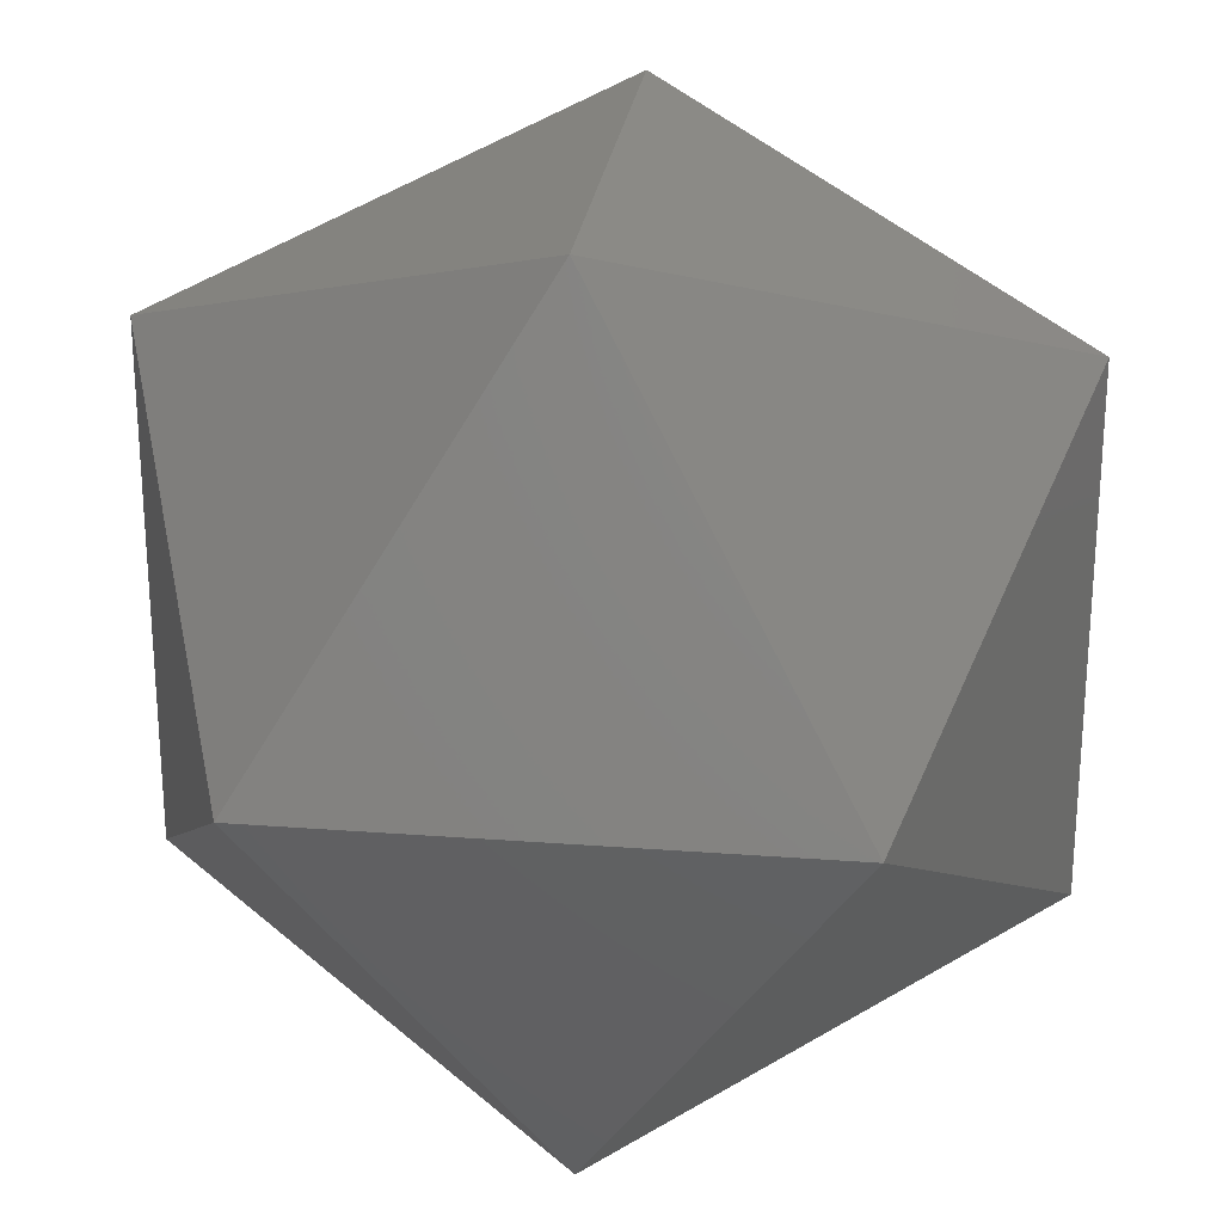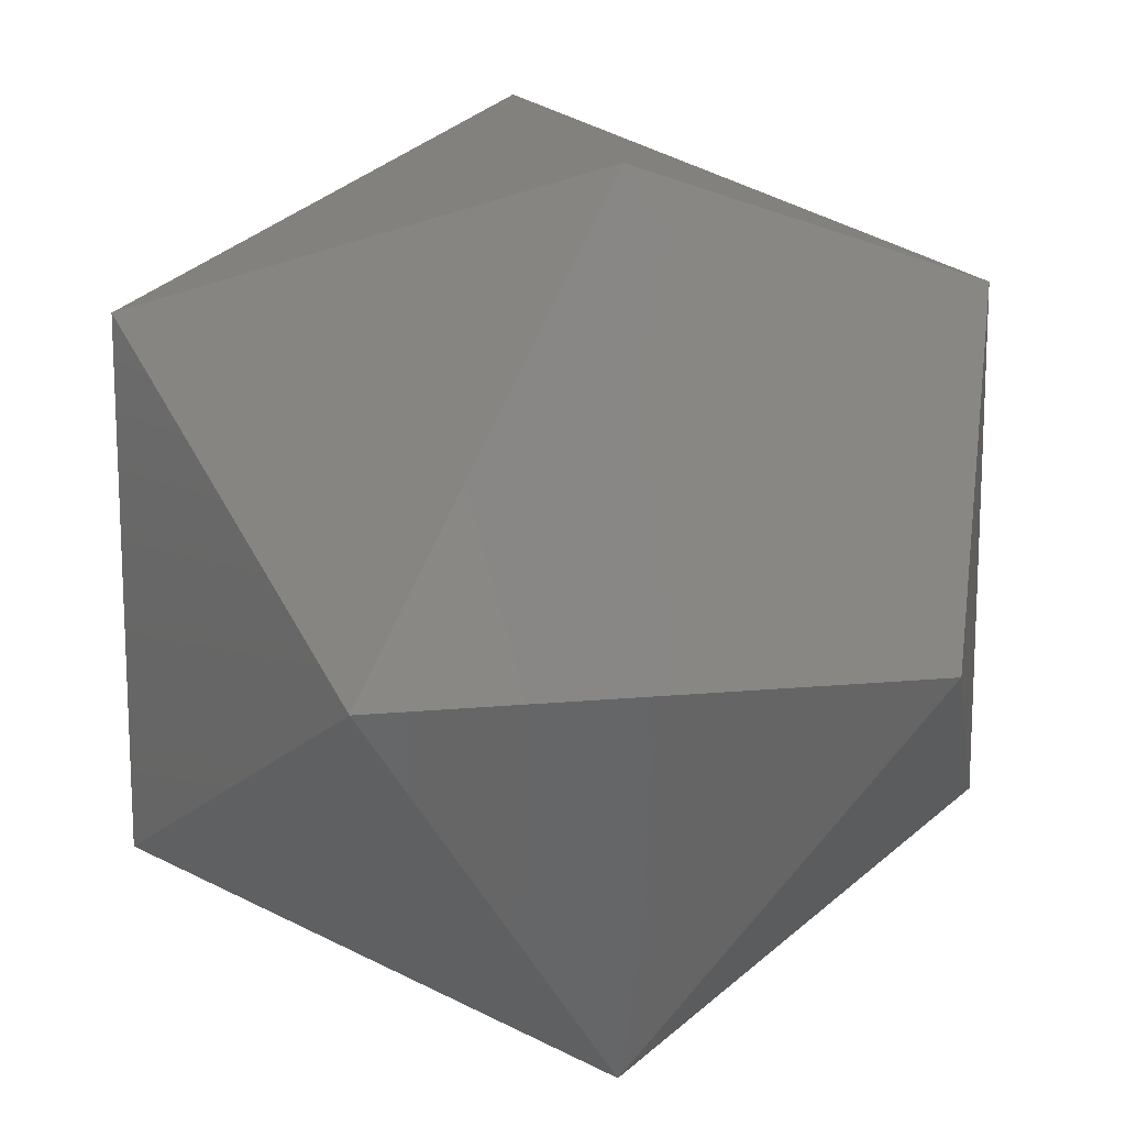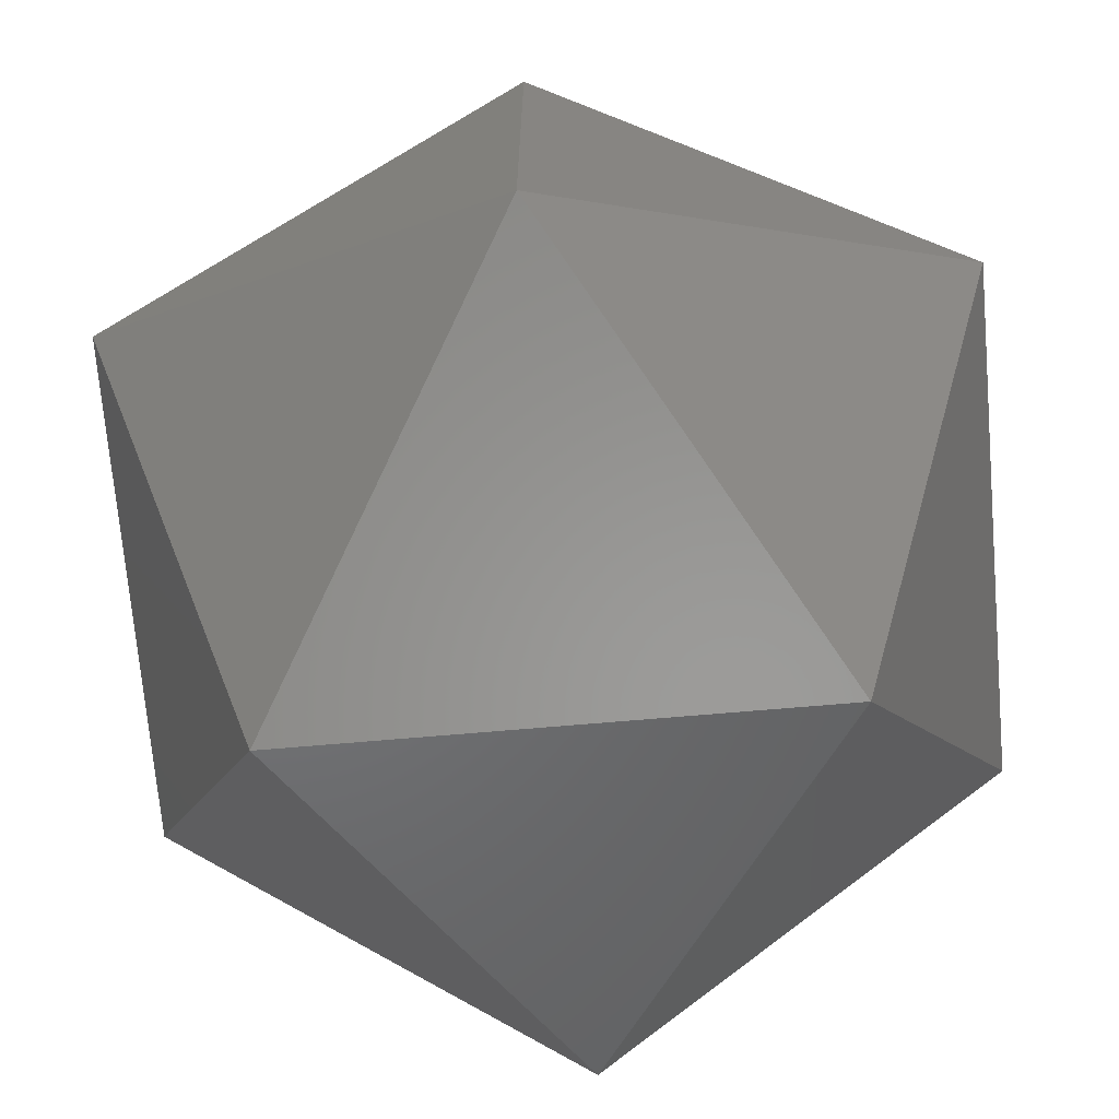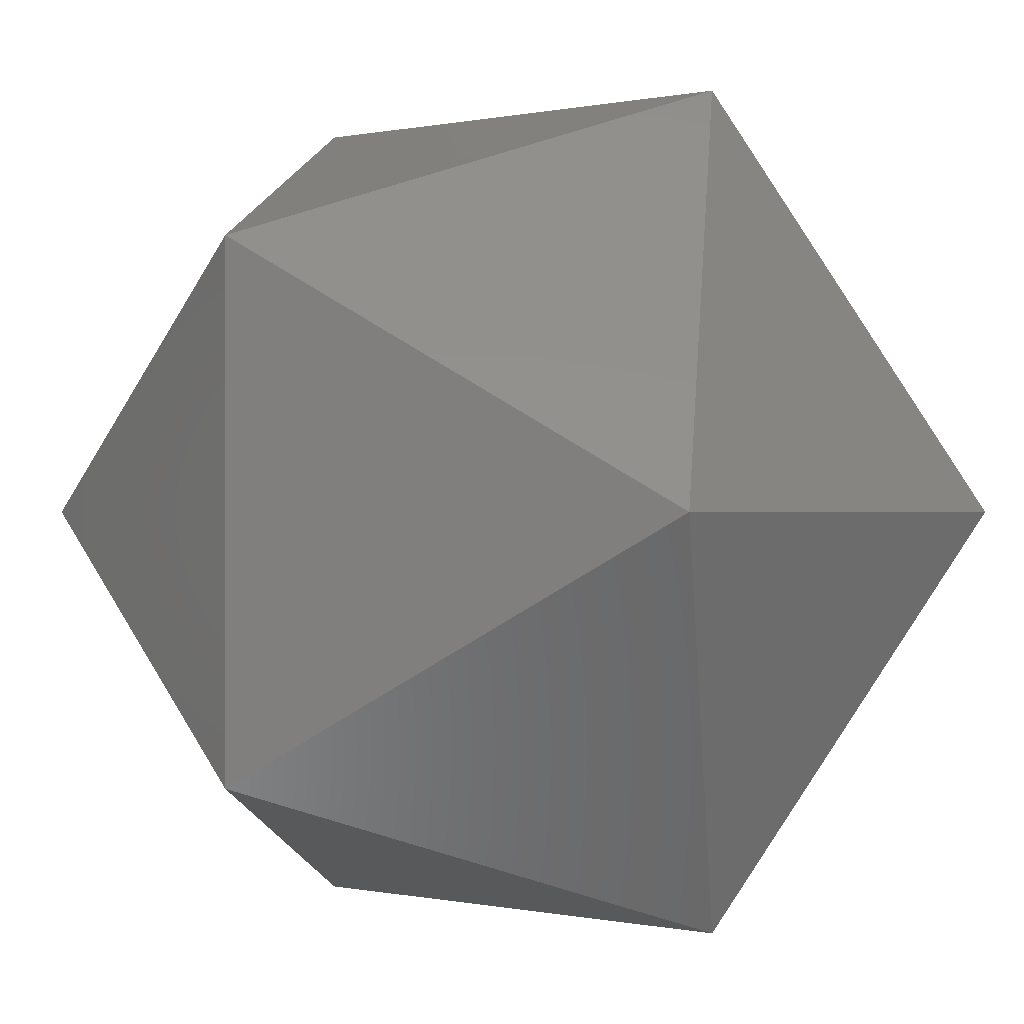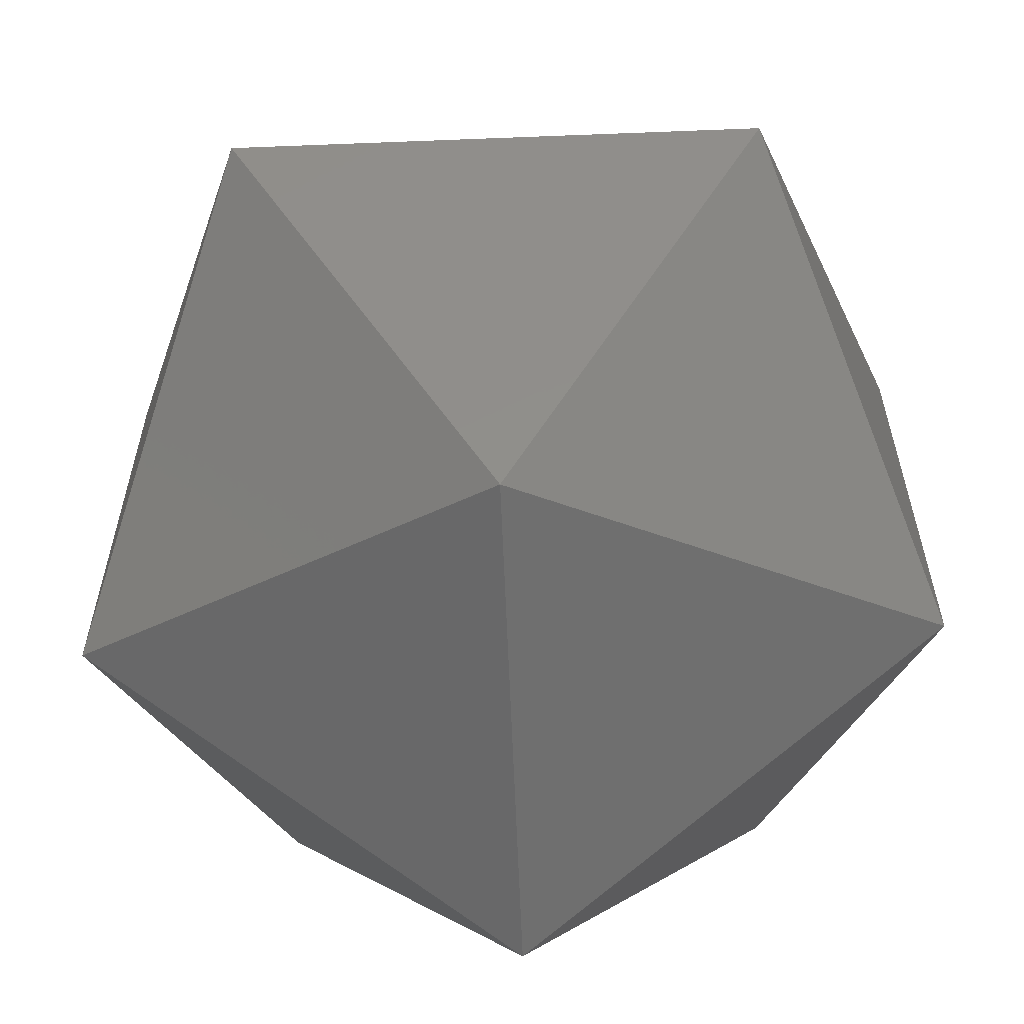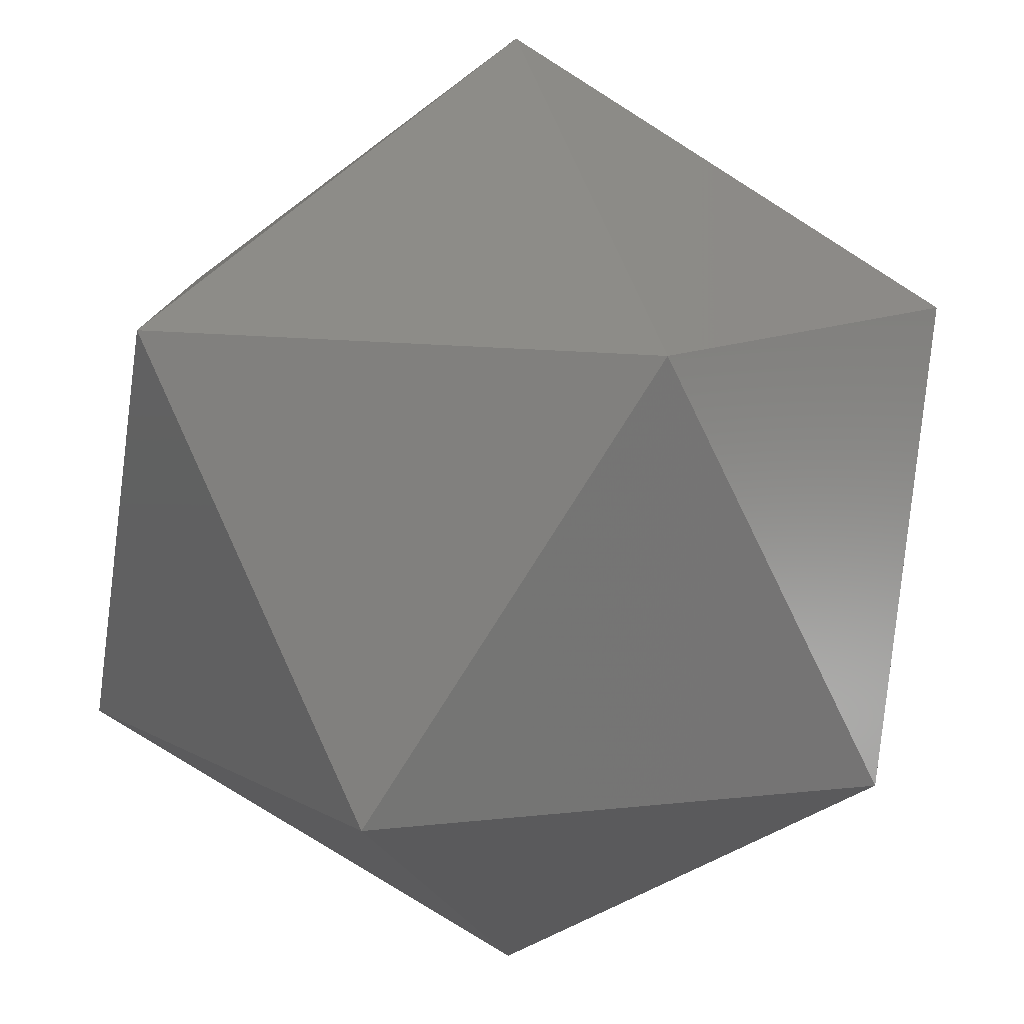
<metadata>
{"format":"stl","ext":"stl","renderer":"f3d","projection":"perspective","resolution":1024,"background":"white","views":[{"elev":25.2,"azim":7.0,"up":"+Z"},{"elev":15.5,"azim":168.8,"up":"+Z"},{"elev":-70.7,"azim":-85.1,"up":"+Z"},{"elev":-0.0,"azim":39.8,"up":"+Y"},{"elev":-61.1,"azim":-87.7,"up":"+Y"},{"elev":-79.4,"azim":57.8,"up":"+Y"}]}
</metadata>
<code>
# stl→obj: 12 verts, 20 faces
v 0 0.5257 -0.8507
v -0.5257 0.8507 0
v 0.5257 0.8507 0
v 0 0.5257 0.8507
v -0.8507 0 0.5257
v 0 -0.5257 0.8507
v 0.8507 0 0.5257
v 0.8507 0 -0.5257
v 0 -0.5257 -0.8507
v -0.8507 0 -0.5257
v -0.5257 -0.8507 0
v 0.5257 -0.8507 0
f 1 2 3
f 4 3 2
f 4 5 6
f 4 6 7
f 1 8 9
f 1 9 10
f 6 11 12
f 9 12 11
f 2 10 5
f 11 5 10
f 3 7 8
f 12 8 7
f 4 2 5
f 4 7 3
f 1 10 2
f 1 3 8
f 9 11 10
f 9 8 12
f 6 5 11
f 6 12 7

</code>
